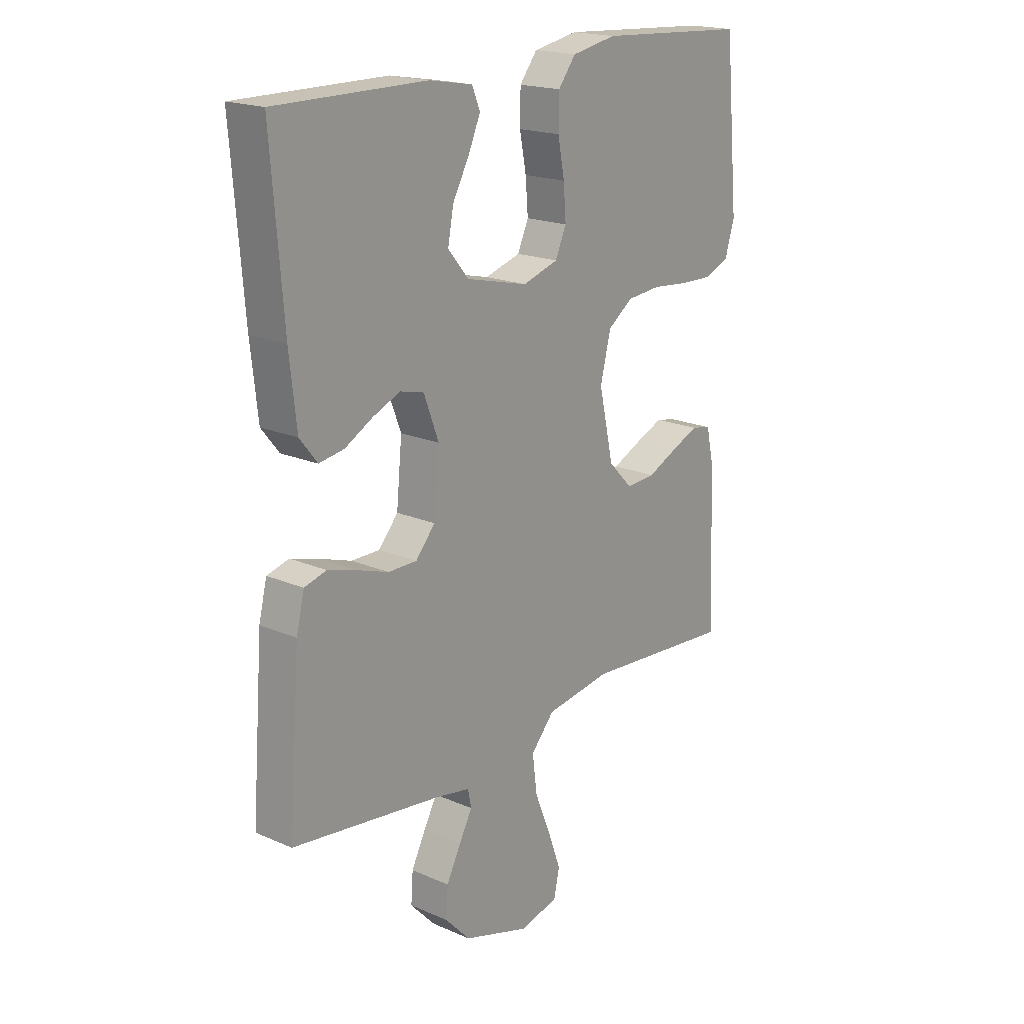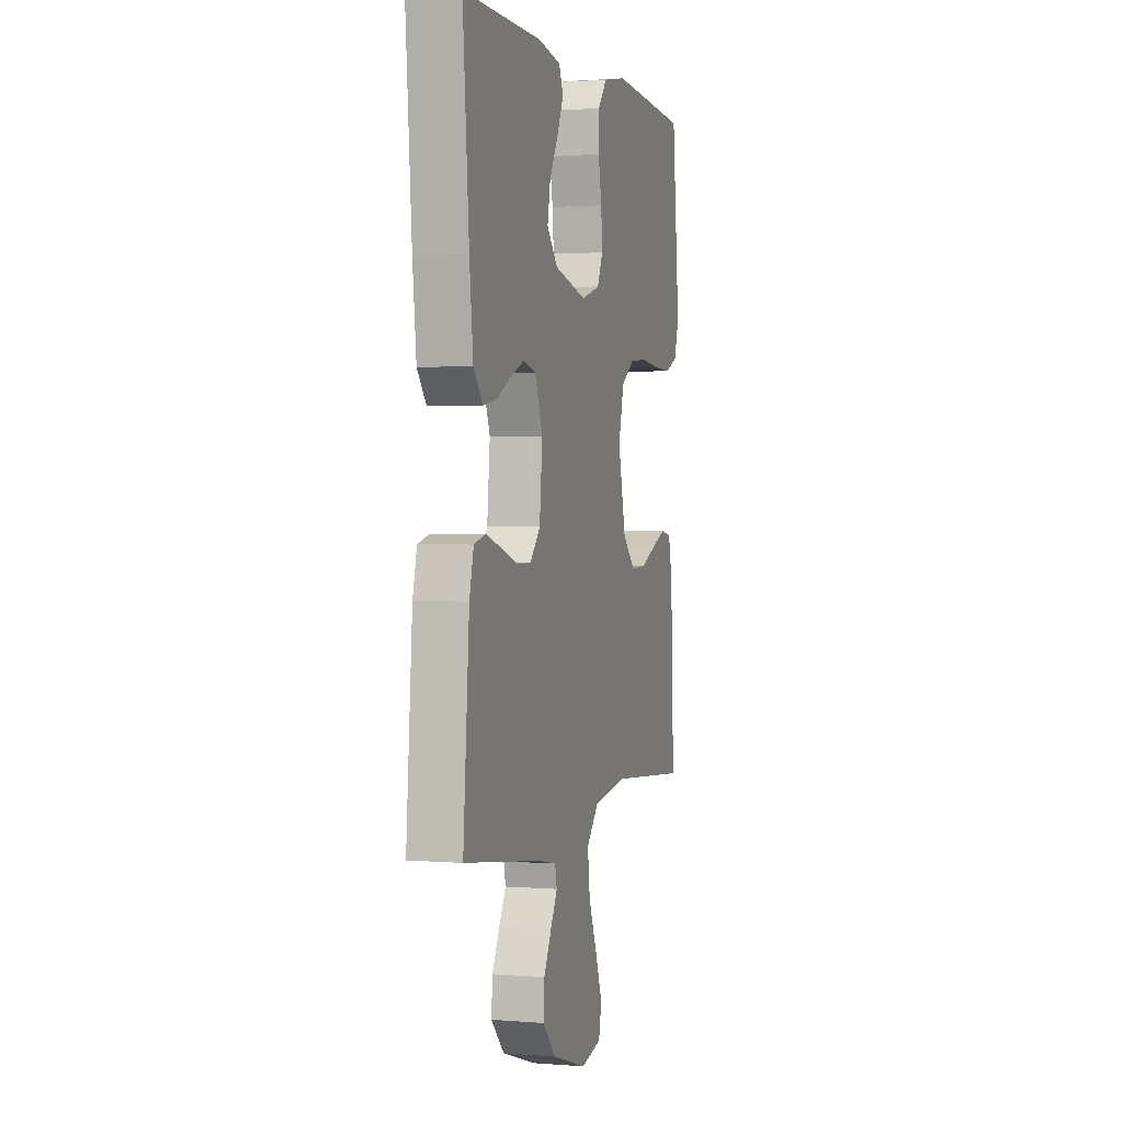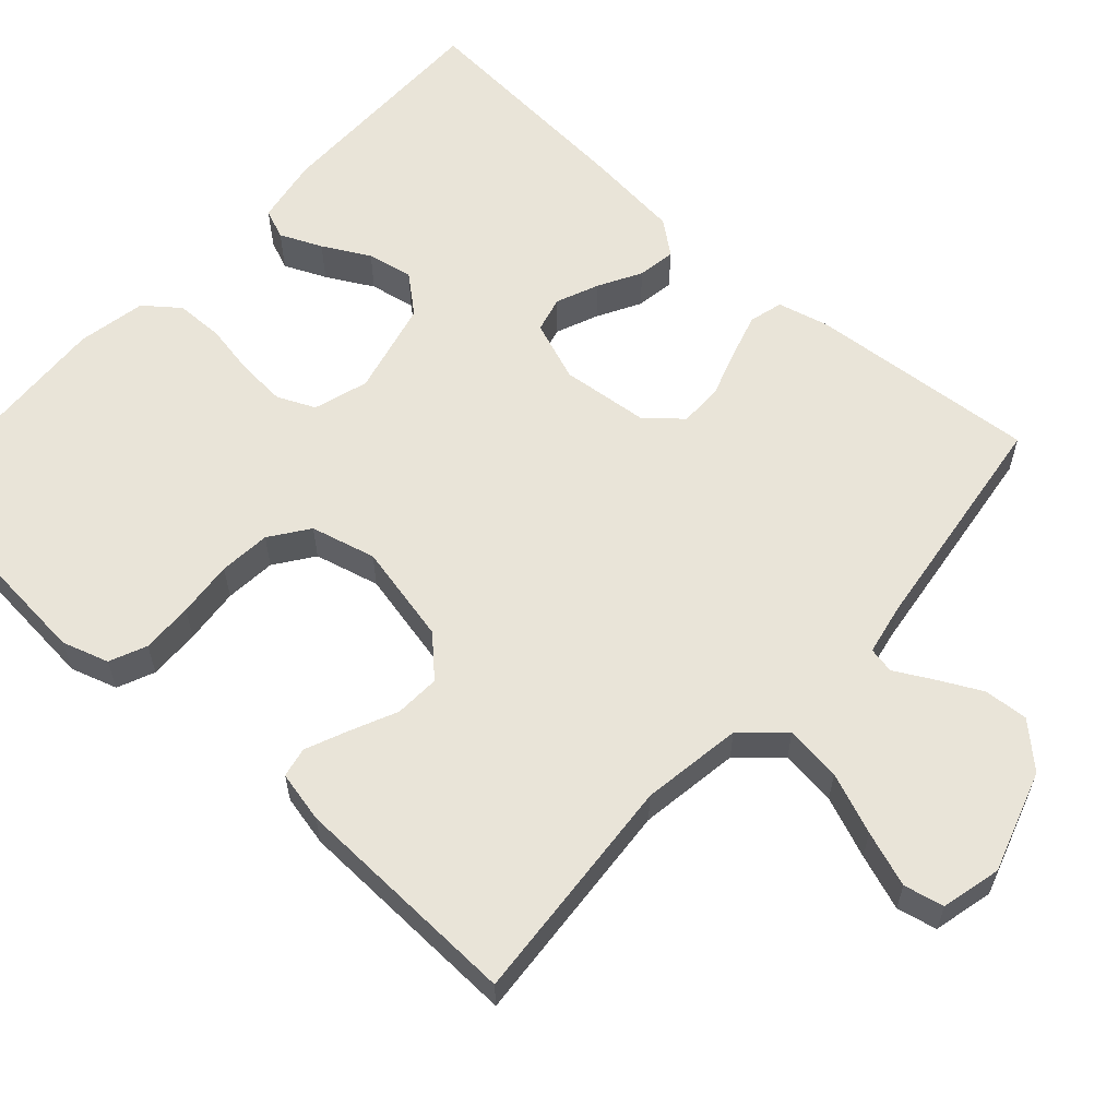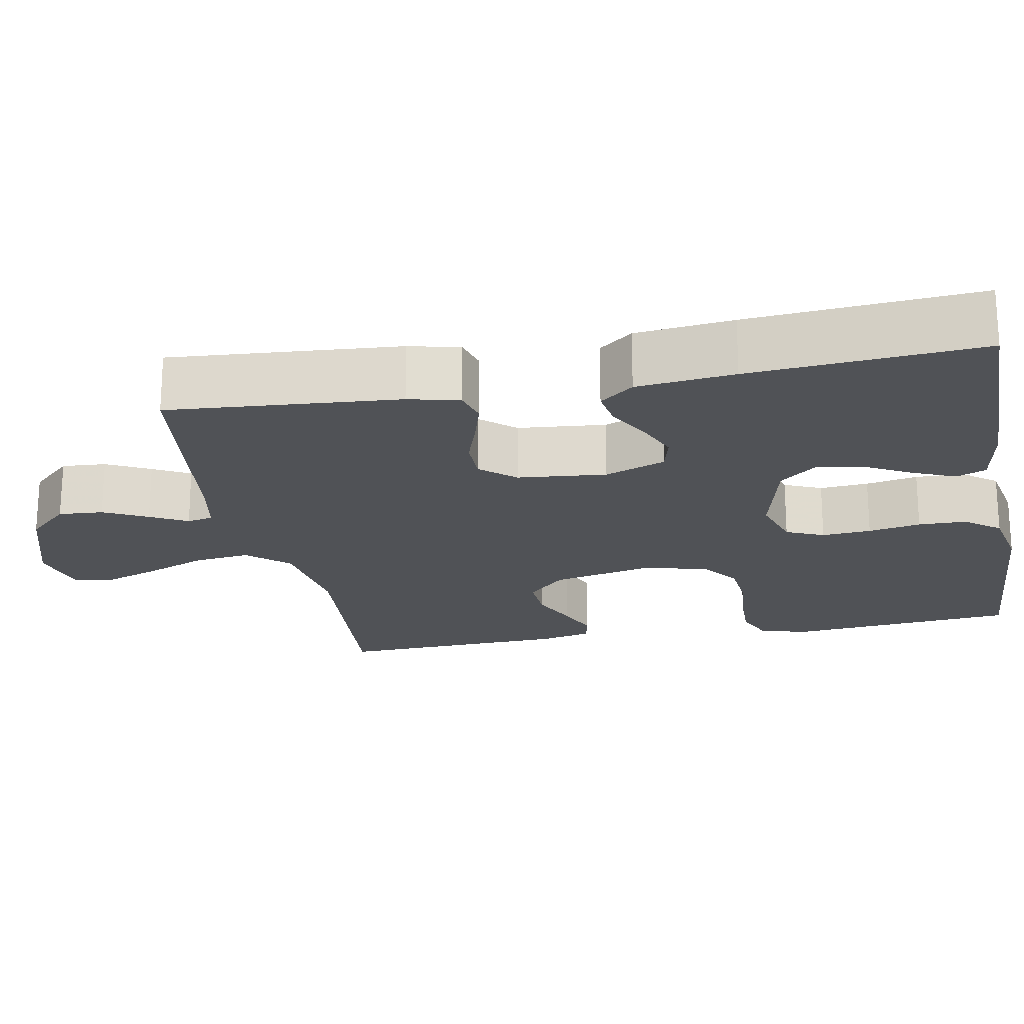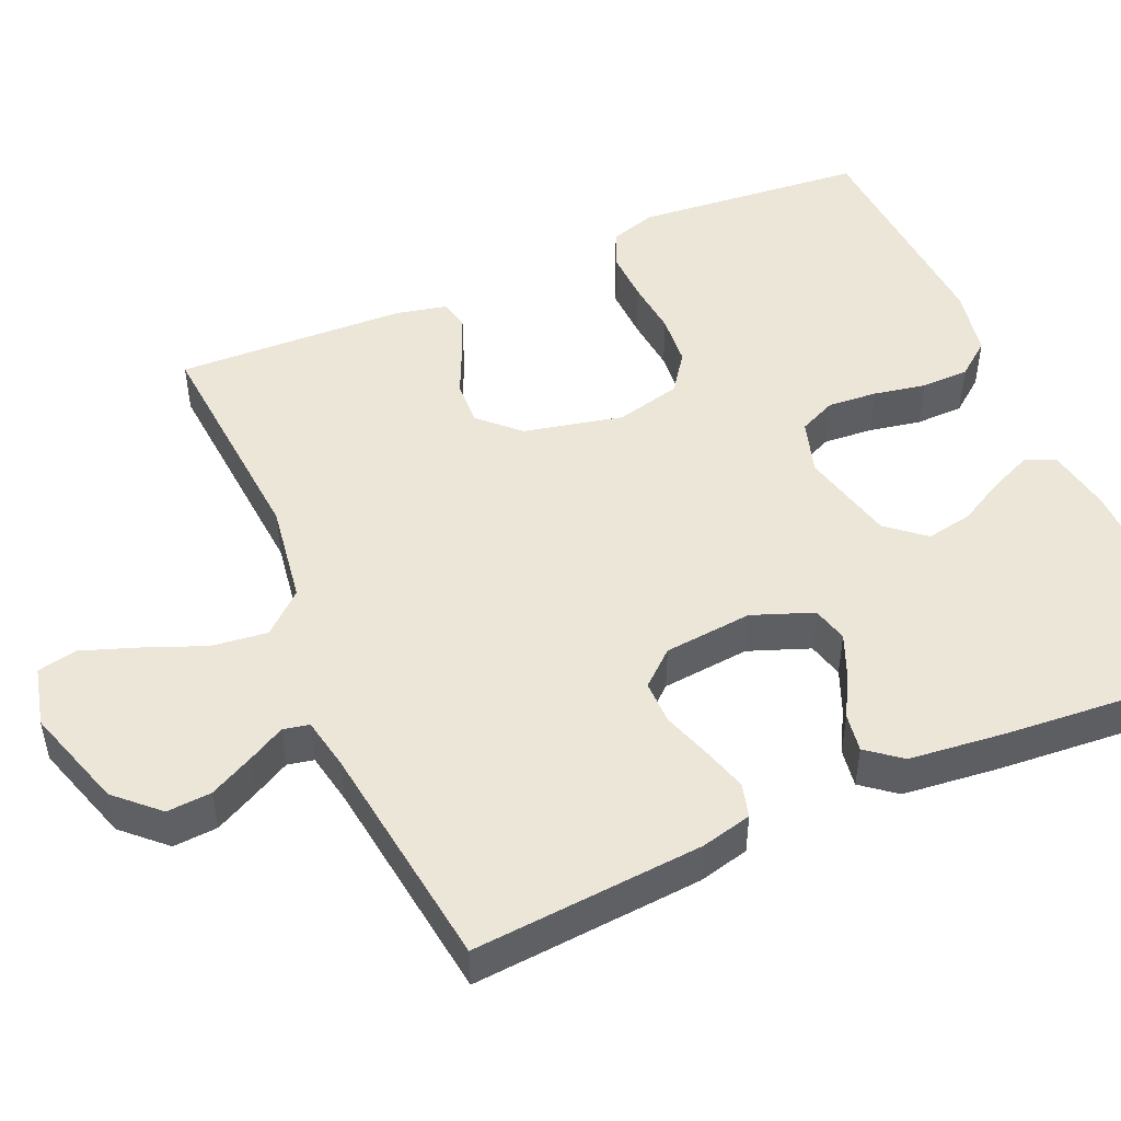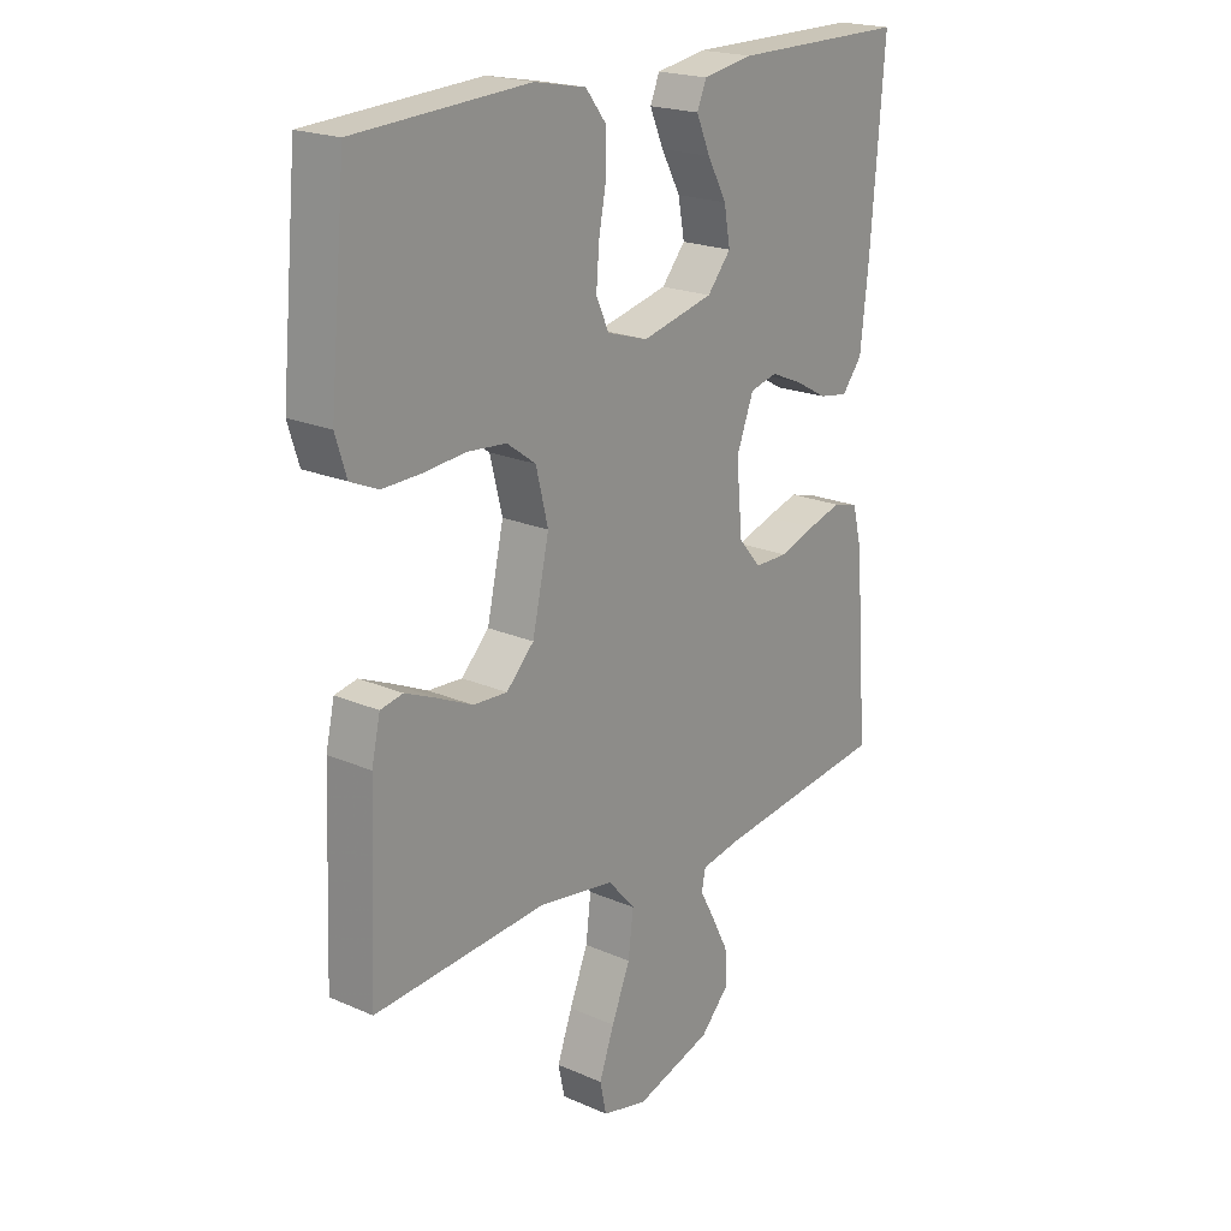
<metadata>
{"format":"obj","ext":"obj","renderer":"f3d","projection":"perspective","resolution":1024,"background":"white","views":[{"elev":19.1,"azim":-50.7,"up":"+Z"},{"elev":1.2,"azim":-73.4,"up":"+Z"},{"elev":59.8,"azim":131.9,"up":"+Y"},{"elev":-20.7,"azim":-79.2,"up":"+Y"},{"elev":48.8,"azim":-113.7,"up":"+Y"},{"elev":20.4,"azim":128.6,"up":"+Z"}]}
</metadata>
<code>
v 0.5 0.07 -0.5
v 0.2 0.07 -0.477
v 0.069 0.07 -0.497
v 0.022 0.07 -0.55
v 0.031 0.07 -0.623
v 0.063 0.07 -0.702
v 0.089 0.07 -0.774
v 0.078 0.07 -0.826
v 0 0.07 -0.845
v -0.133 0.07 -0.803
v -0.184 0.07 -0.749
v -0.18 0.07 -0.691
v -0.151 0.07 -0.634
v -0.125 0.07 -0.586
v -0.132 0.07 -0.552
v -0.2 0.07 -0.539
v -0.5 0.07 -0.5
v -0.477 0.07 -0.2
v -0.461 0.07 -0.134
v -0.417 0.07 -0.122
v -0.359 0.07 -0.139
v -0.296 0.07 -0.16
v -0.239 0.07 -0.16
v -0.2 0.07 -0.115
v -0.189 0.07 0
v -0.219 0.07 0.079
v -0.266 0.07 0.091
v -0.321 0.07 0.068
v -0.377 0.07 0.037
v -0.427 0.07 0.029
v -0.462 0.07 0.073
v -0.476 0.07 0.2
v -0.5 0.07 0.5
v -0.2 0.07 0.499
v -0.113 0.07 0.484
v -0.097 0.07 0.445
v -0.121 0.07 0.39
v -0.154 0.07 0.329
v -0.165 0.07 0.269
v -0.124 0.07 0.22
v 0 0.07 0.19
v 0.071 0.07 0.212
v 0.093 0.07 0.261
v 0.088 0.07 0.325
v 0.075 0.07 0.393
v 0.076 0.07 0.456
v 0.111 0.07 0.501
v 0.2 0.07 0.518
v 0.5 0.07 0.5
v 0.528 0.07 0.2
v 0.509 0.07 0.139
v 0.461 0.07 0.118
v 0.394 0.07 0.12
v 0.321 0.07 0.127
v 0.254 0.07 0.121
v 0.204 0.07 0.085
v 0.183 0.07 0
v 0.212 0.07 -0.13
v 0.26 0.07 -0.179
v 0.319 0.07 -0.176
v 0.38 0.07 -0.148
v 0.434 0.07 -0.125
v 0.473 0.07 -0.133
v 0.488 0.07 -0.2
v 0.5 0 -0.5
v 0.2 0 -0.477
v 0.069 0 -0.497
v 0.022 0 -0.55
v 0.031 0 -0.623
v 0.063 0 -0.702
v 0.089 0 -0.774
v 0.078 0 -0.826
v 0 0 -0.845
v -0.133 0 -0.803
v -0.184 0 -0.749
v -0.18 0 -0.691
v -0.151 0 -0.634
v -0.125 0 -0.586
v -0.132 0 -0.552
v -0.2 0 -0.539
v -0.5 0 -0.5
v -0.477 0 -0.2
v -0.461 0 -0.134
v -0.417 0 -0.122
v -0.359 0 -0.139
v -0.296 0 -0.16
v -0.239 0 -0.16
v -0.2 0 -0.115
v -0.189 0 0
v -0.219 0 0.079
v -0.266 0 0.091
v -0.321 0 0.068
v -0.377 0 0.037
v -0.427 0 0.029
v -0.462 0 0.073
v -0.476 0 0.2
v -0.5 0 0.5
v -0.2 0 0.499
v -0.113 0 0.484
v -0.097 0 0.445
v -0.121 0 0.39
v -0.154 0 0.329
v -0.165 0 0.269
v -0.124 0 0.22
v 0 0 0.19
v 0.071 0 0.212
v 0.093 0 0.261
v 0.088 0 0.325
v 0.075 0 0.393
v 0.076 0 0.456
v 0.111 0 0.501
v 0.2 0 0.518
v 0.5 0 0.5
v 0.528 0 0.2
v 0.509 0 0.139
v 0.461 0 0.118
v 0.394 0 0.12
v 0.321 0 0.127
v 0.254 0 0.121
v 0.204 0 0.085
v 0.183 0 0
v 0.212 0 -0.13
v 0.26 0 -0.179
v 0.319 0 -0.176
v 0.38 0 -0.148
v 0.434 0 -0.125
v 0.473 0 -0.133
v 0.488 0 -0.2
f 63 64 1 2
f 60 61 62 63
f 60 63 2 3
f 59 60 3 4
f 58 59 4
f 57 58 4
f 56 57 4
f 51 52 53 54
f 49 50 51 54
f 49 54 55
f 48 49 55 56
f 44 45 46 47
f 43 44 47 48
f 35 36 37 38
f 33 34 35 38
f 33 38 39
f 32 33 39 40
f 28 29 30 31
f 27 28 31 32
f 26 27 32 40
f 19 20 21 22
f 17 18 19 22
f 16 17 22 23
f 15 16 23 24
f 11 12 13 14
f 9 10 11 14
f 5 6 7 8
f 5 8 9 14
f 43 48 56 4
f 25 26 40 41
f 25 41 42
f 24 25 42
f 15 24 42
f 4 5 14 15
f 4 15 42 43
f 66 65 128 127
f 127 126 125 124
f 67 66 127 124
f 68 67 124 123
f 68 123 122
f 68 122 121
f 68 121 120
f 118 117 116 115
f 118 115 114 113
f 119 118 113
f 120 119 113 112
f 111 110 109 108
f 112 111 108 107
f 102 101 100 99
f 102 99 98 97
f 103 102 97
f 104 103 97 96
f 95 94 93 92
f 96 95 92 91
f 104 96 91 90
f 86 85 84 83
f 86 83 82 81
f 87 86 81 80
f 88 87 80 79
f 78 77 76 75
f 78 75 74 73
f 72 71 70 69
f 78 73 72 69
f 68 120 112 107
f 105 104 90 89
f 106 105 89
f 106 89 88
f 106 88 79
f 79 78 69 68
f 107 106 79 68
f 1 65 66 2
f 2 66 67 3
f 3 67 68 4
f 4 68 69 5
f 5 69 70 6
f 6 70 71 7
f 7 71 72 8
f 8 72 73 9
f 9 73 74 10
f 10 74 75 11
f 11 75 76 12
f 12 76 77 13
f 13 77 78 14
f 14 78 79 15
f 15 79 80 16
f 16 80 81 17
f 17 81 82 18
f 18 82 83 19
f 19 83 84 20
f 20 84 85 21
f 21 85 86 22
f 22 86 87 23
f 23 87 88 24
f 24 88 89 25
f 25 89 90 26
f 26 90 91 27
f 27 91 92 28
f 28 92 93 29
f 29 93 94 30
f 30 94 95 31
f 31 95 96 32
f 32 96 97 33
f 33 97 98 34
f 34 98 99 35
f 35 99 100 36
f 36 100 101 37
f 37 101 102 38
f 38 102 103 39
f 39 103 104 40
f 40 104 105 41
f 41 105 106 42
f 42 106 107 43
f 43 107 108 44
f 44 108 109 45
f 45 109 110 46
f 46 110 111 47
f 47 111 112 48
f 48 112 113 49
f 49 113 114 50
f 50 114 115 51
f 51 115 116 52
f 52 116 117 53
f 53 117 118 54
f 54 118 119 55
f 55 119 120 56
f 56 120 121 57
f 57 121 122 58
f 58 122 123 59
f 59 123 124 60
f 60 124 125 61
f 61 125 126 62
f 62 126 127 63
f 63 127 128 64
f 64 128 65 1

</code>
